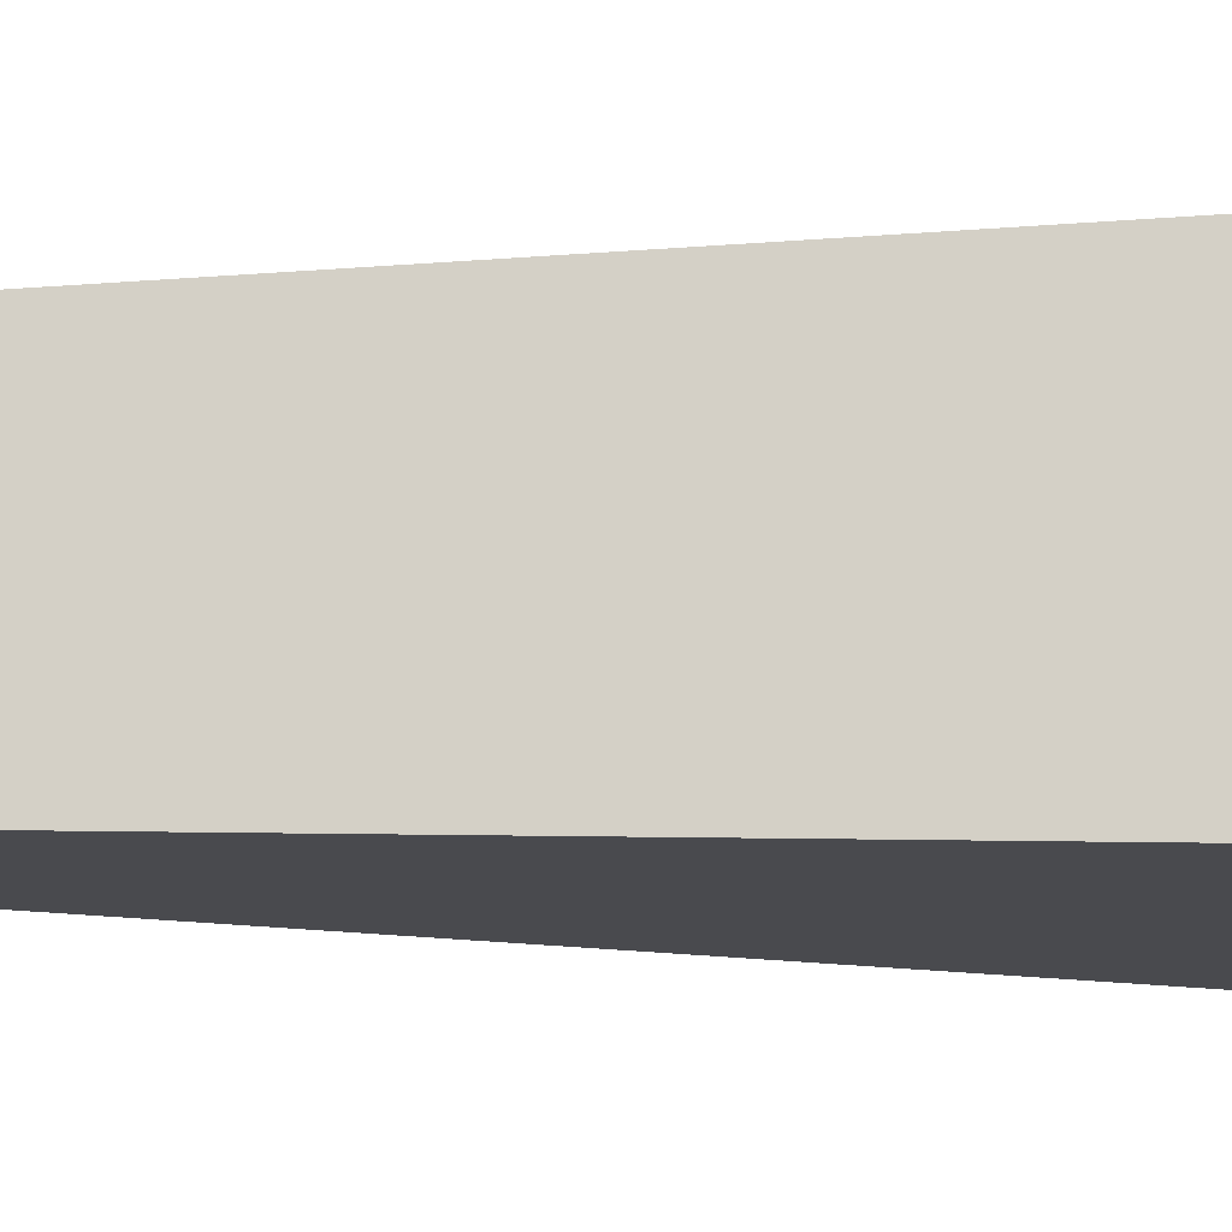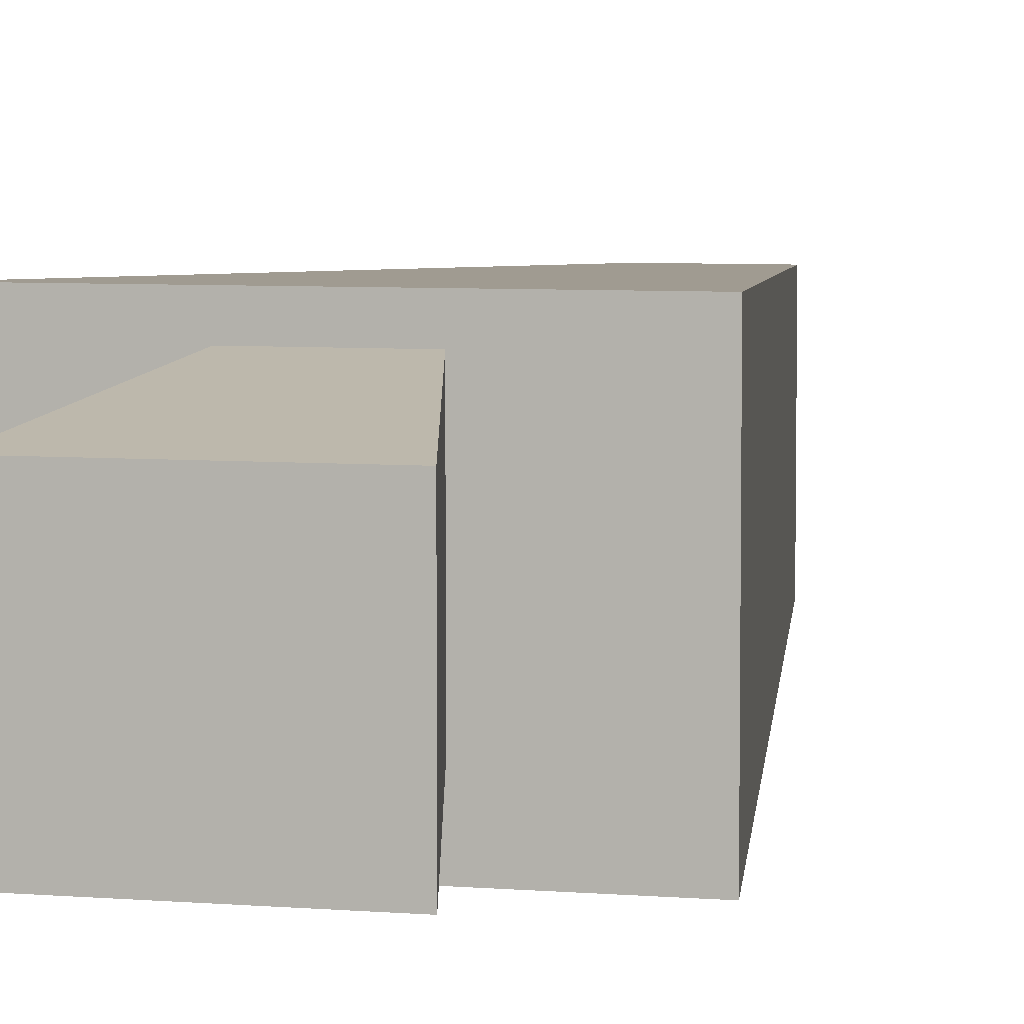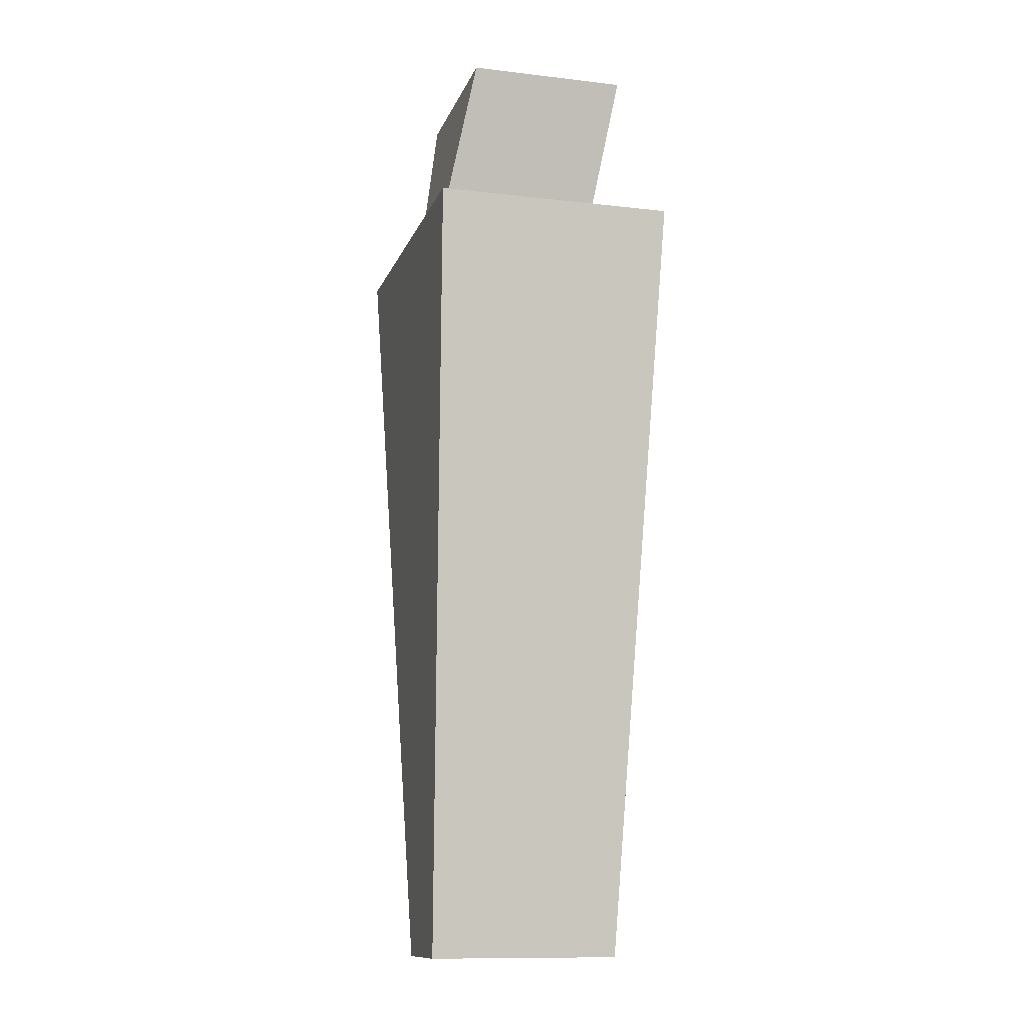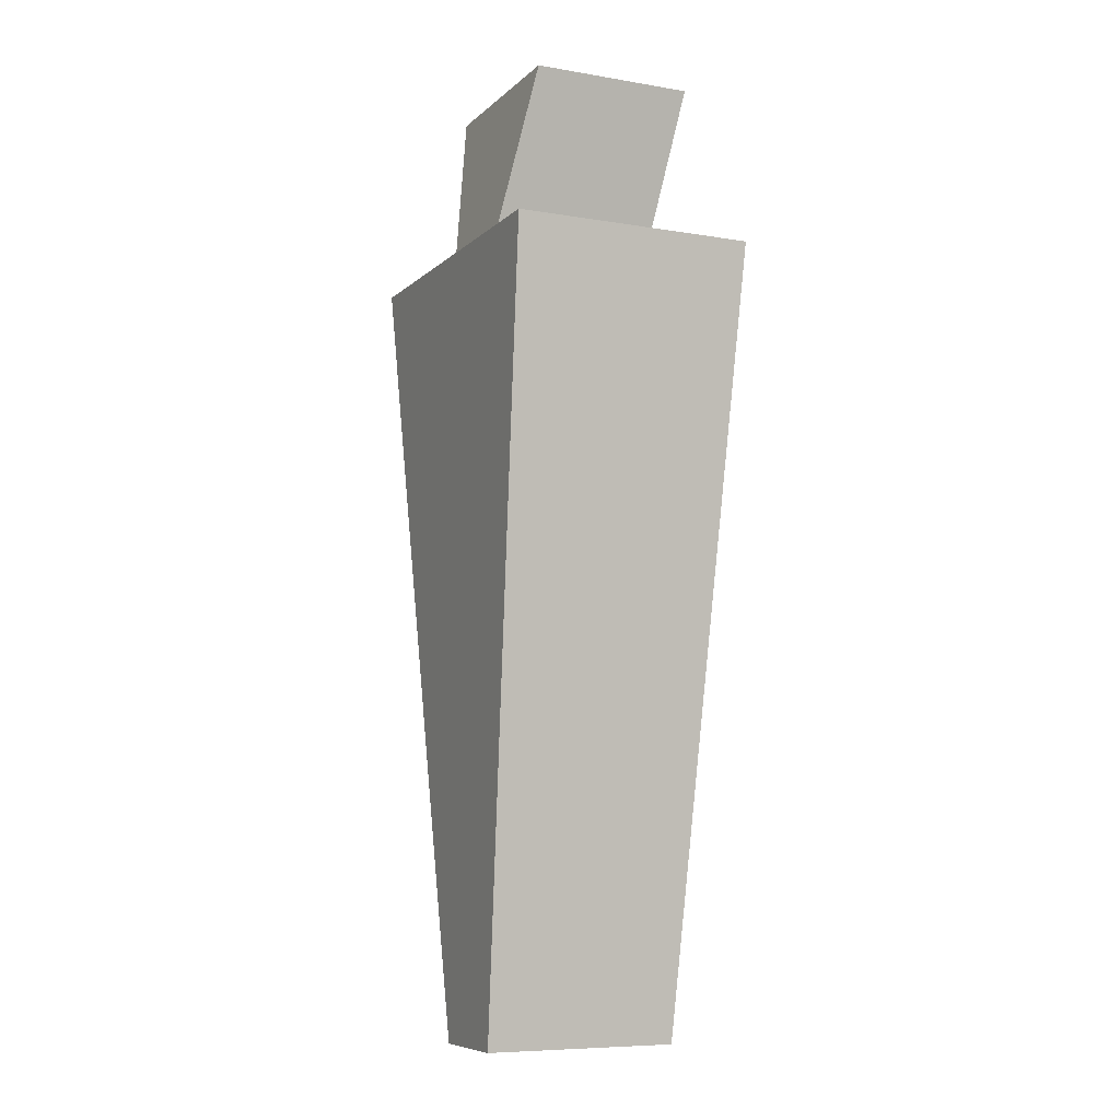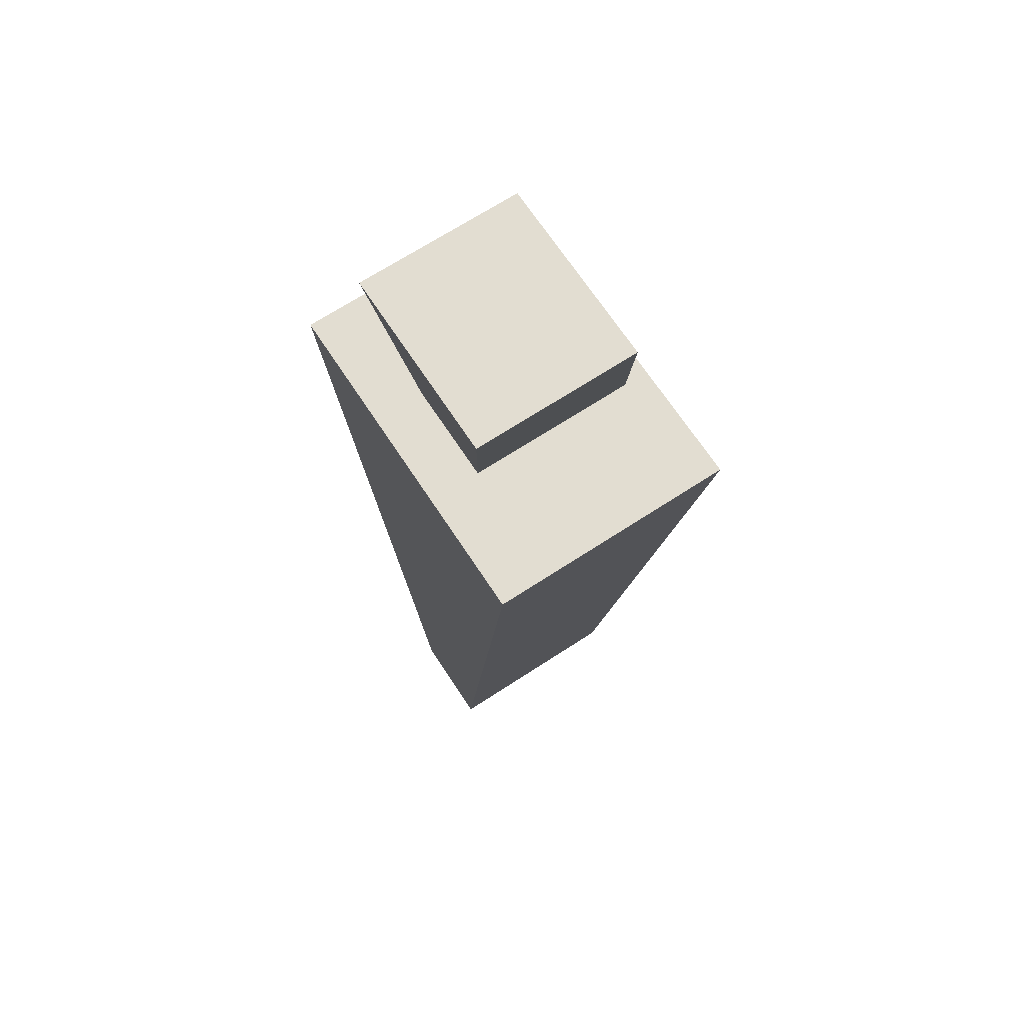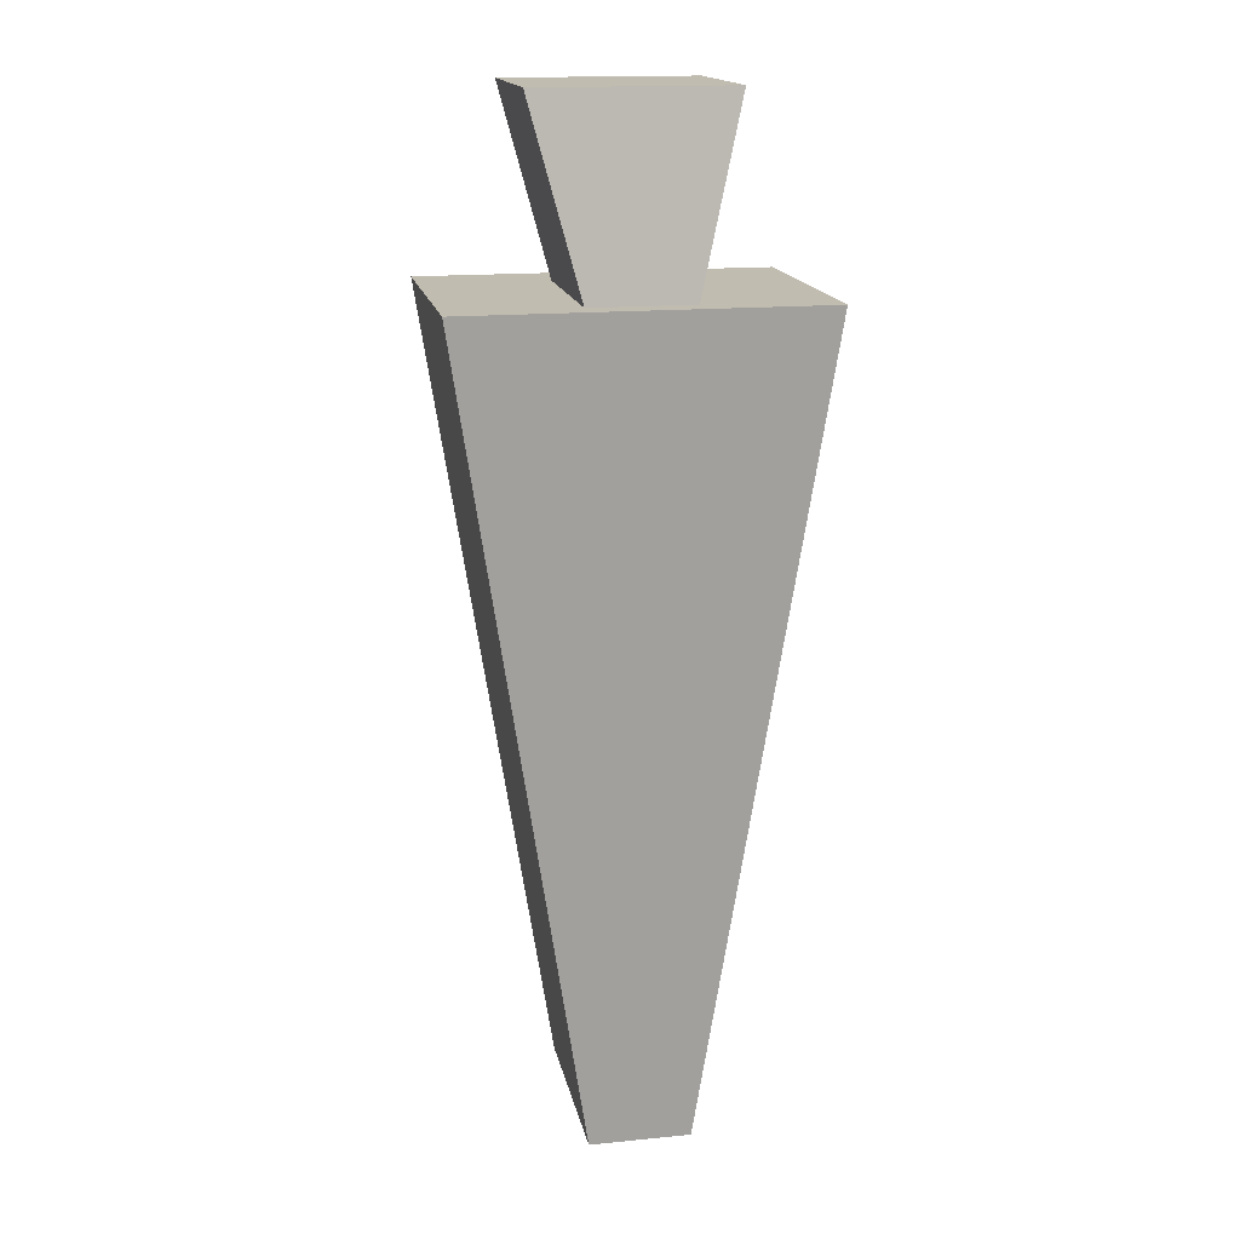
<metadata>
{"format":"obj","ext":"obj","renderer":"f3d","projection":"perspective","resolution":1024,"background":"white","views":[{"elev":-13.3,"azim":87.2,"up":"+Z"},{"elev":5.9,"azim":-165.7,"up":"+Z"},{"elev":-12.0,"azim":74.4,"up":"+Y"},{"elev":-8.0,"azim":65.0,"up":"+Y"},{"elev":68.5,"azim":-123.2,"up":"+Y"},{"elev":16.6,"azim":-11.1,"up":"+Y"}]}
</metadata>
<code>
o Cube.001
v -0.1 1.597 0.2
v -0.1925 1.963 0.1375
v -0.1 1.597 -0.144
v -0.1925 1.963 -0.1994
v 0.1 1.597 0.2
v 0.1925 1.963 0.1375
v 0.1 1.597 -0.144
v 0.1925 1.963 -0.1994
g Cube.001_Cube.001_Material
f 2 4 3
f 8 7 3
f 6 5 7
f 2 1 5
f 3 7 5
f 8 4 2
f 1 2 3
f 4 8 3
f 8 6 7
f 6 2 5
f 1 3 5
f 6 8 2
o Cube
v -0.1 0 0.2
v -0.35 1.6 0.25
v -0.1 0 -0.2
v -0.35 1.6 -0.25
v 0.1 0 0.2
v 0.35 1.6 0.25
v 0.1 0 -0.2
v 0.35 1.6 -0.25
g Cube_Cube_Material
f 12 11 9
f 16 15 11
f 14 13 15
f 10 9 13
f 11 15 13
f 16 12 10
f 10 12 9
f 12 16 11
f 16 14 15
f 14 10 13
f 9 11 13
f 14 16 10

</code>
